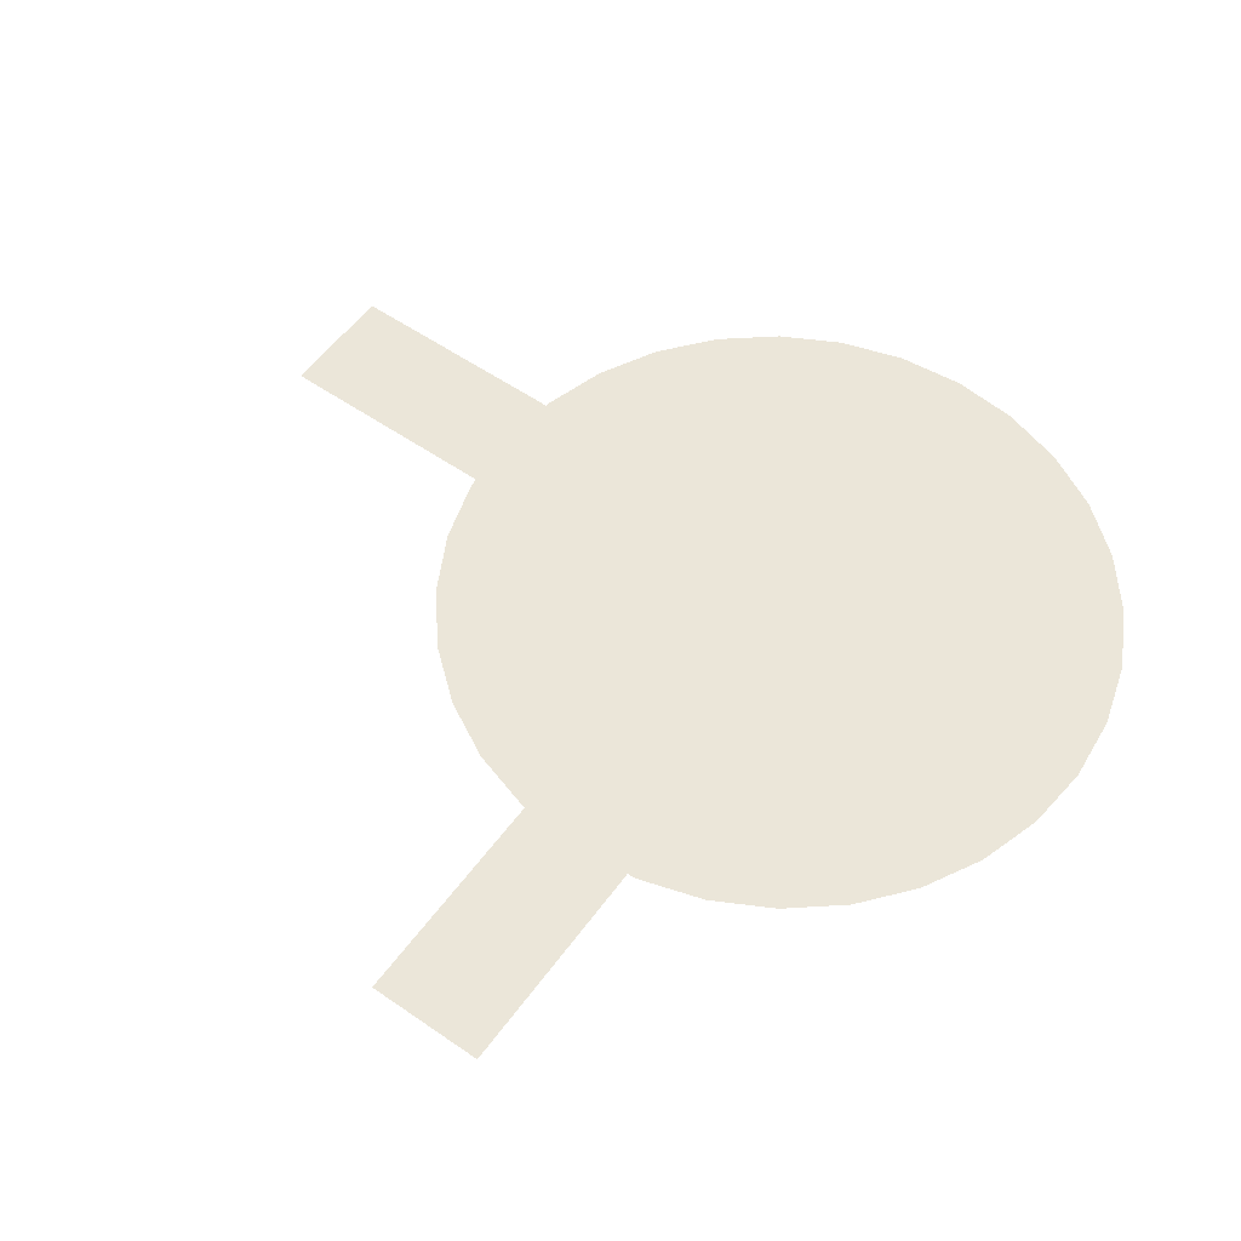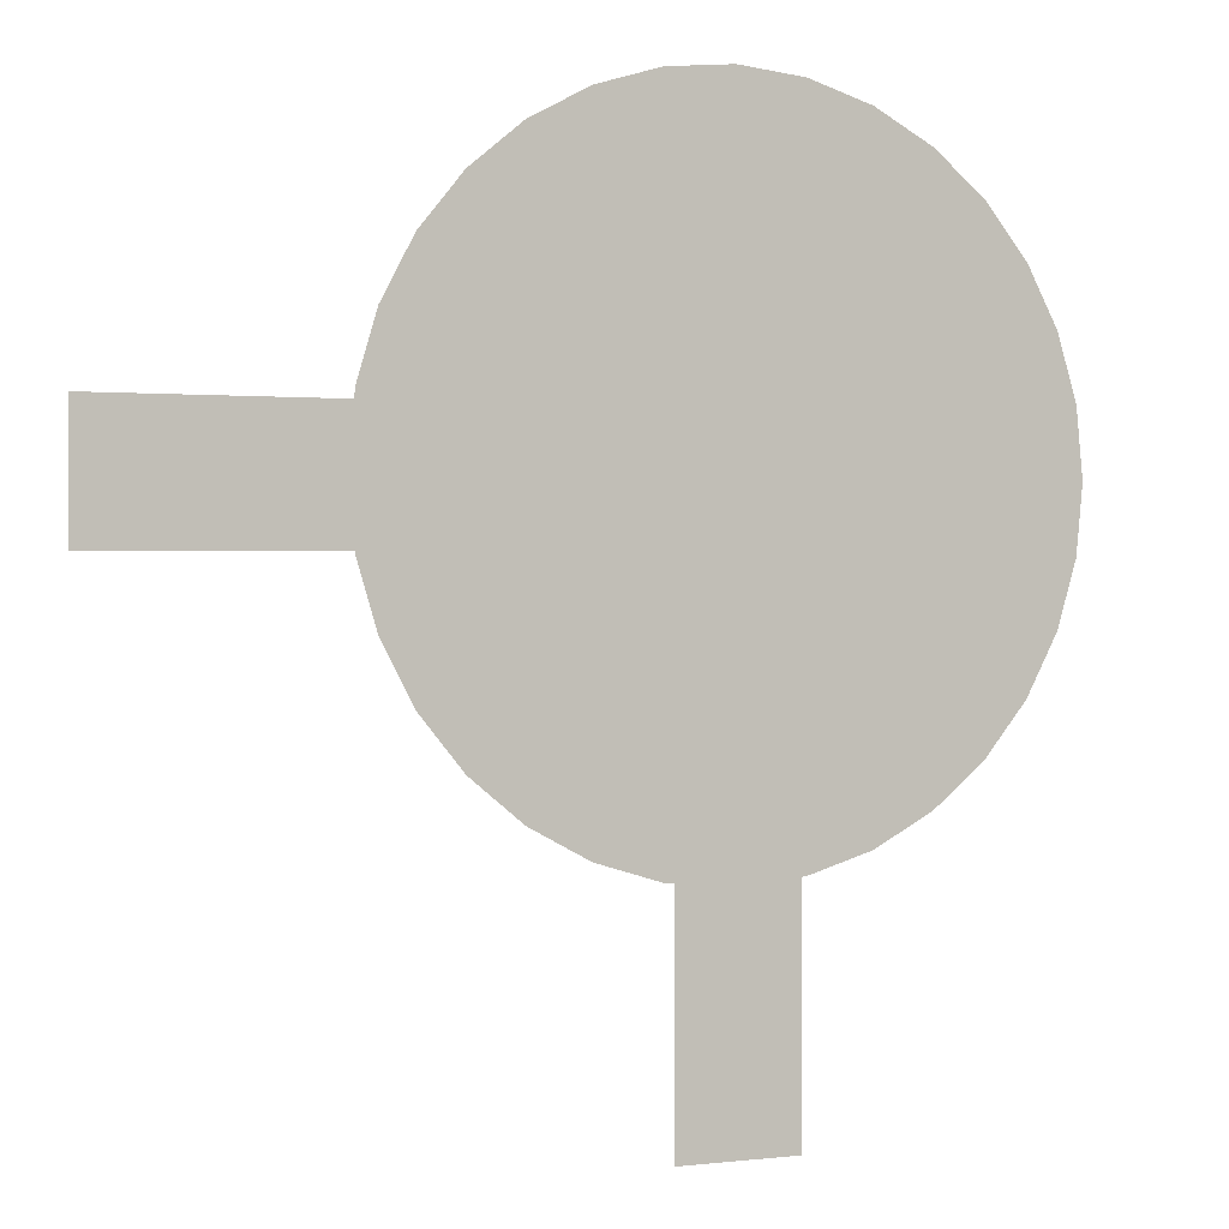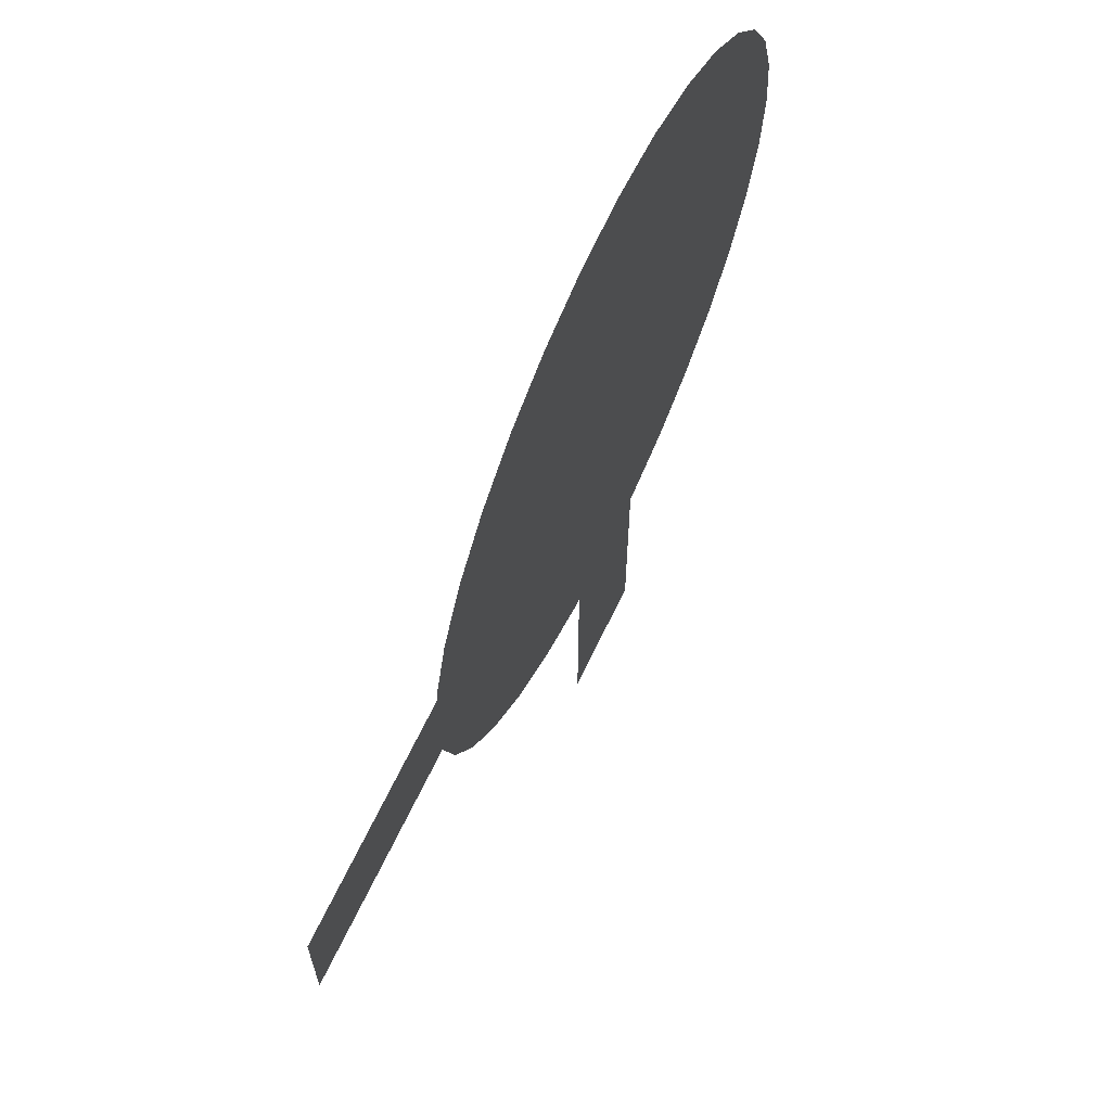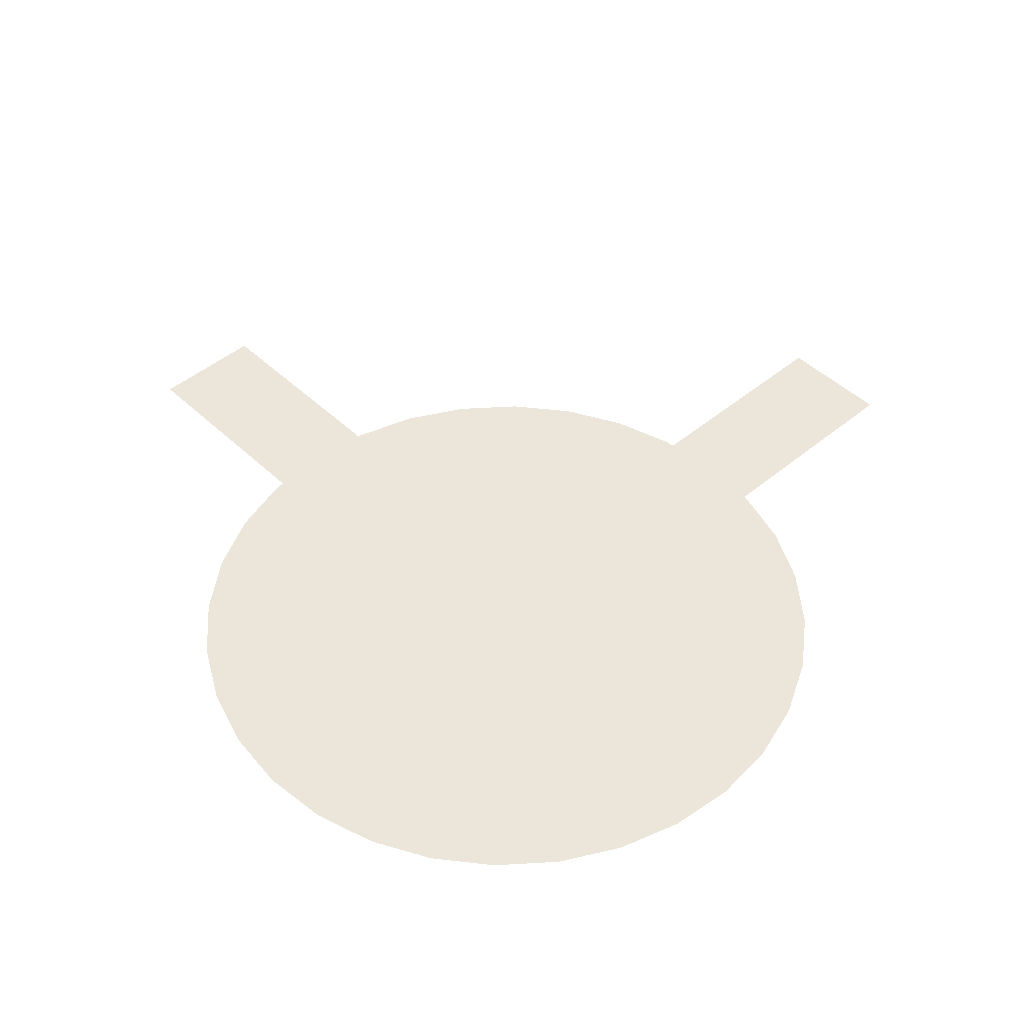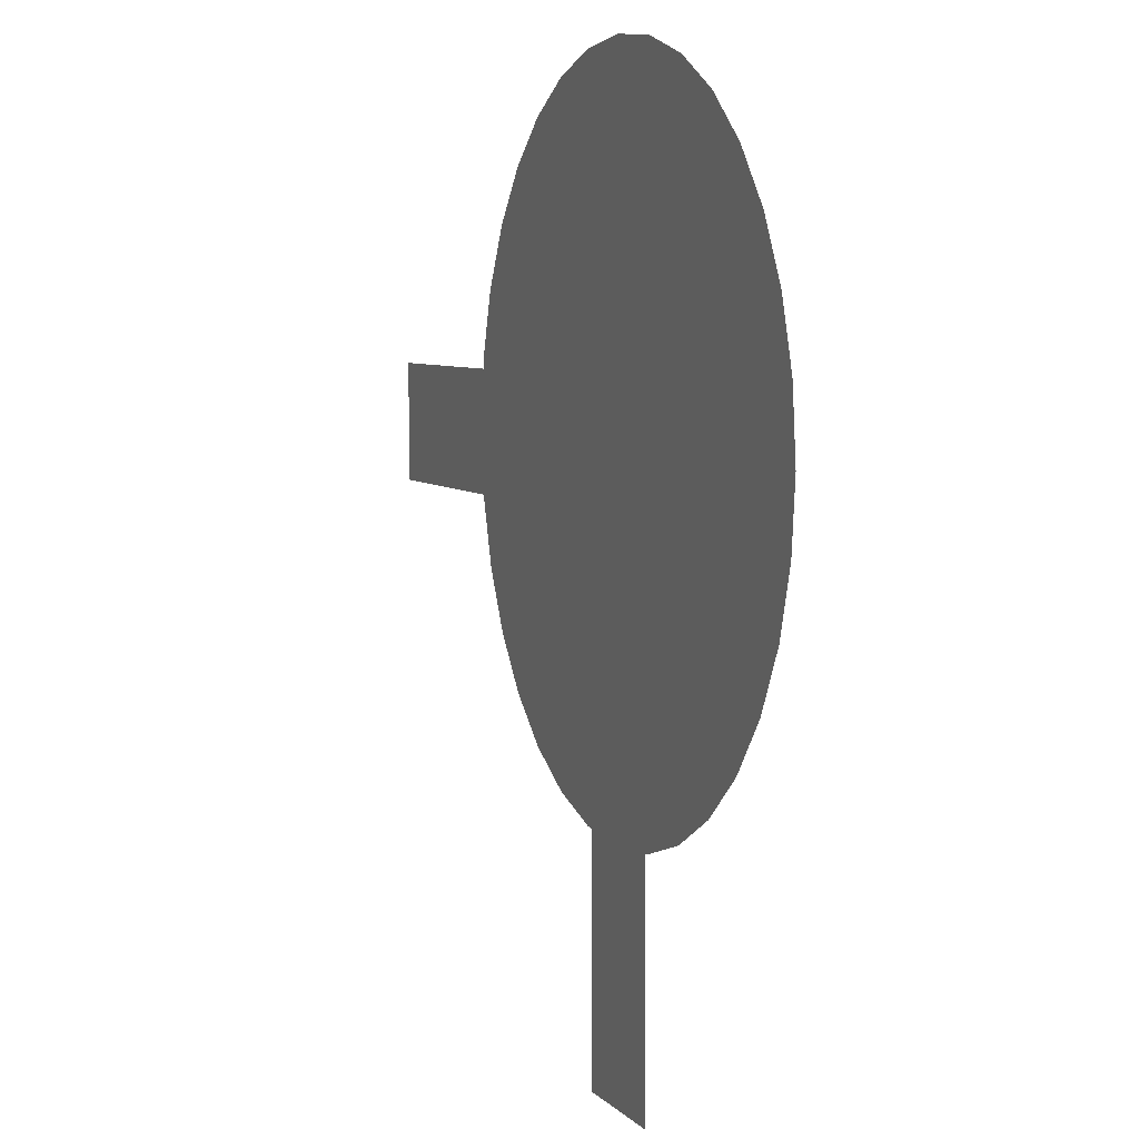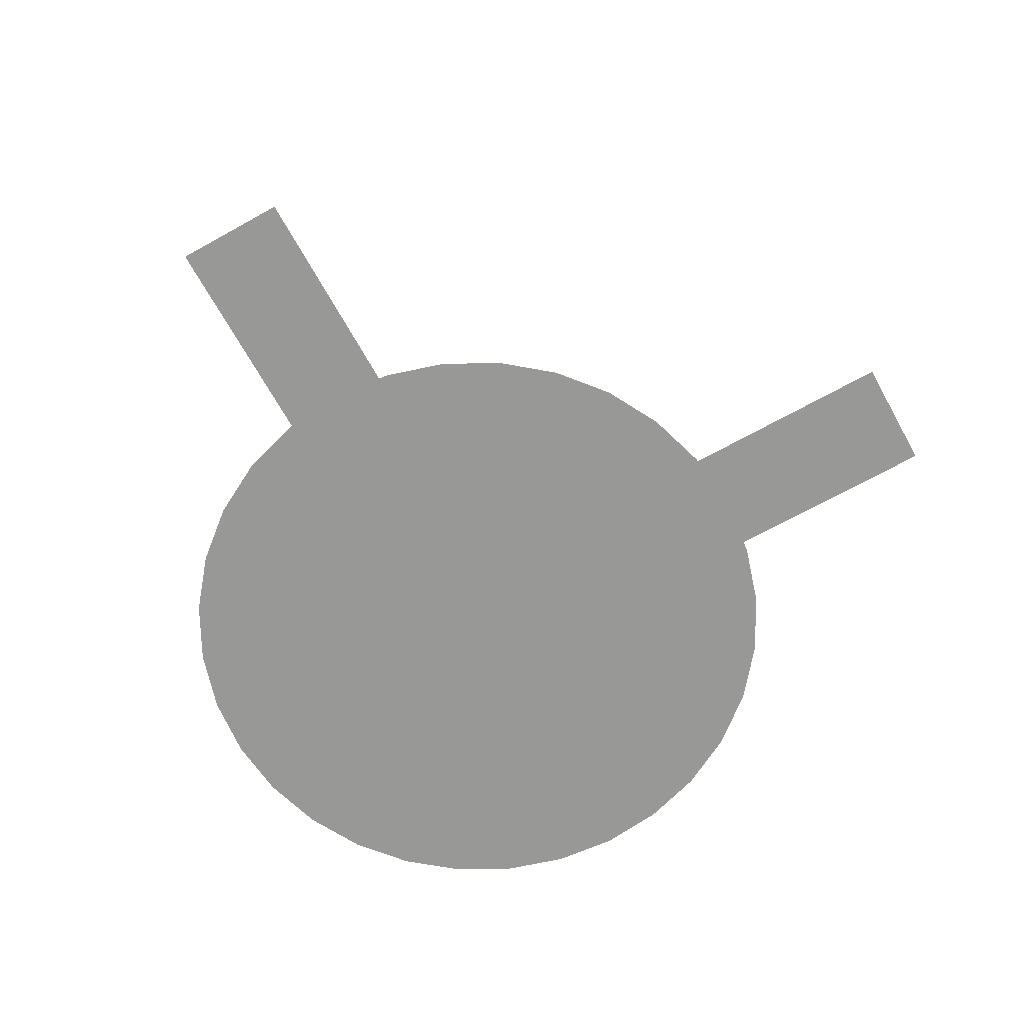
<metadata>
{"format":"obj","ext":"obj","renderer":"f3d","projection":"perspective","resolution":1024,"background":"white","views":[{"elev":56.4,"azim":-54.2,"up":"+Y"},{"elev":0.7,"azim":-24.9,"up":"+Z"},{"elev":66.6,"azim":-64.5,"up":"+Z"},{"elev":46.8,"azim":46.8,"up":"+Y"},{"elev":5.7,"azim":68.7,"up":"+Z"},{"elev":-68.4,"azim":-150.9,"up":"+Y"}]}
</metadata>
<code>
o Cylinder
v -0.5604 1 0.2347
v -0.2357 1 0.5594
v 0.5483 1 0.2347
v 0.5824 1 0.1221
v 0.5939 1 0.005061
v 0.5824 1 -0.112
v 0.5483 1 -0.2245
v 0.4928 1 -0.3283
v 0.4182 1 -0.4192
v 0.3273 1 -0.4938
v 0.2235 1 -0.5493
v 0.111 1 -0.5834
v -0.2357 1 -0.5493
v -0.006073 1 -0.5949
v -0.1231 1 -0.5834
v -0.3394 1 -0.4938
v -0.5604 1 -0.2245
v -0.4303 1 -0.4192
v -0.505 1 -0.3283
v -0.5945 1 -0.112
v -0.6061 1 0.005061
v -0.5945 1 0.1221
v -0.505 1 0.3384
v -0.4303 1 0.4293
v -0.3394 1 0.5039
v -0.1231 1 0.5935
v -0.006073 1 0.6051
v 0.111 1 0.5935
v 0.2235 1 0.5594
v 0.3273 1 0.5039
v 0.4182 1 0.4293
v 0.4928 1 0.3384
g Cylinder_Cylinder_None
f 1 2 3
f 3 4 5
f 5 6 3
f 6 7 3
f 7 8 9
f 9 10 11
f 11 12 13
f 12 14 13
f 14 15 13
f 13 16 17
f 16 18 17
f 18 19 17
f 17 20 1
f 20 21 1
f 21 22 1
f 1 23 24
f 24 25 2
f 2 26 27
f 27 28 29
f 29 30 31
f 31 32 3
f 7 9 11
f 1 24 2
f 2 27 29
f 29 31 2
f 31 3 2
f 3 7 11
f 11 13 3
f 13 17 3
f 17 1 3
o Cube.001_Cube.002
v -0.1063 0.9999 0.2314
v 0.1037 0.9999 -0.9956
v -0.1063 0.9999 -0.9956
v 0.1037 0.9999 0.2314
g Cube.001_Cube.002_Cube.001_Cube.002_None
f 33 34 35
f 33 36 34
o Cube.002_Cube.003
v 0.2303 0.9999 0.1036
v -0.9967 0.9999 -0.1064
v -0.9967 0.9999 0.1036
v 0.2303 0.9999 -0.1064
g Cube.002_Cube.003_Cube.002_Cube.003_None
f 37 38 39
f 37 40 38

</code>
